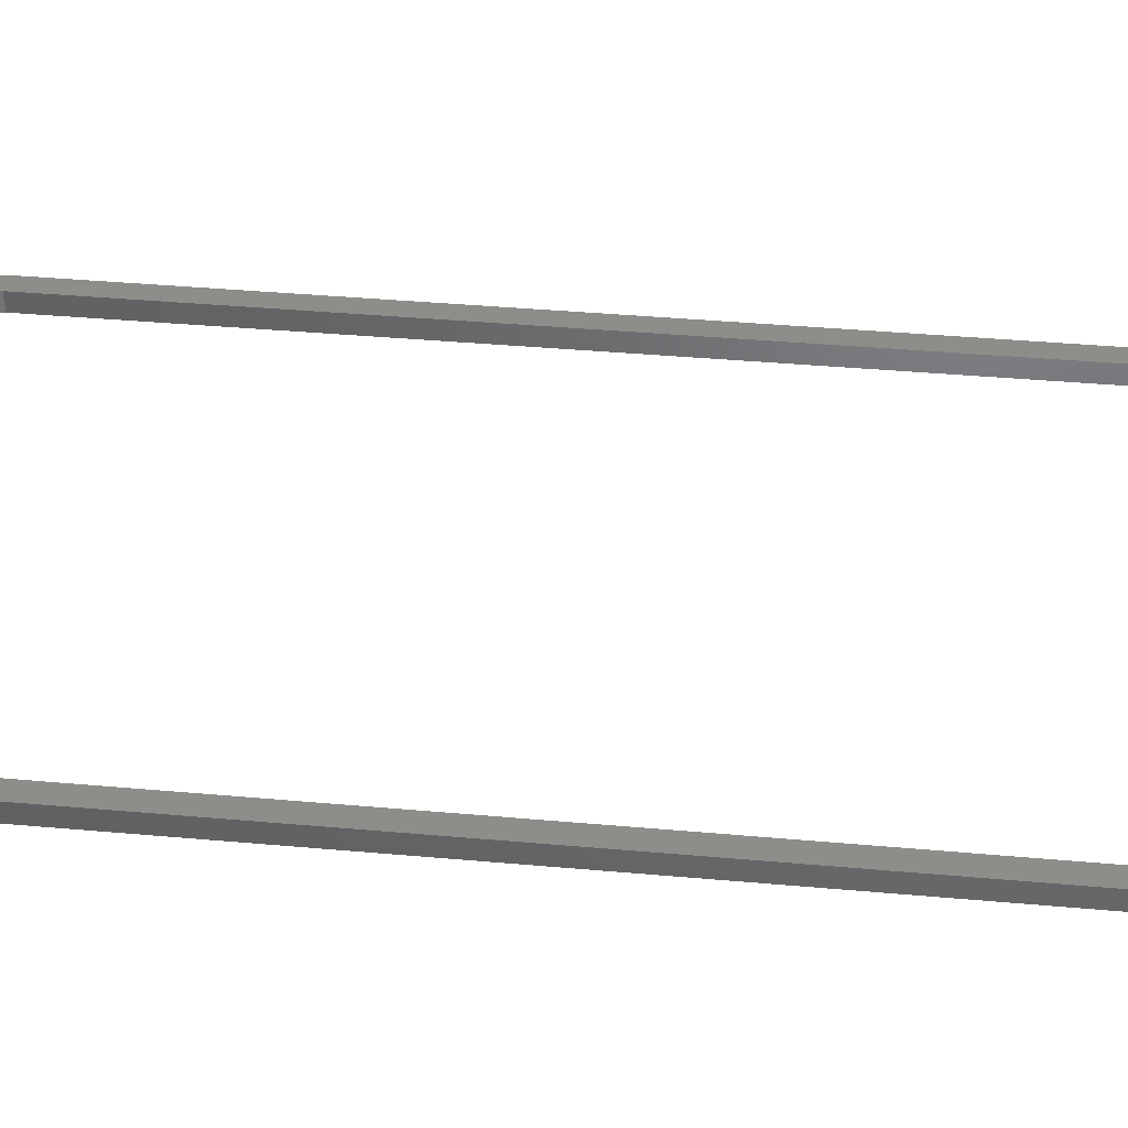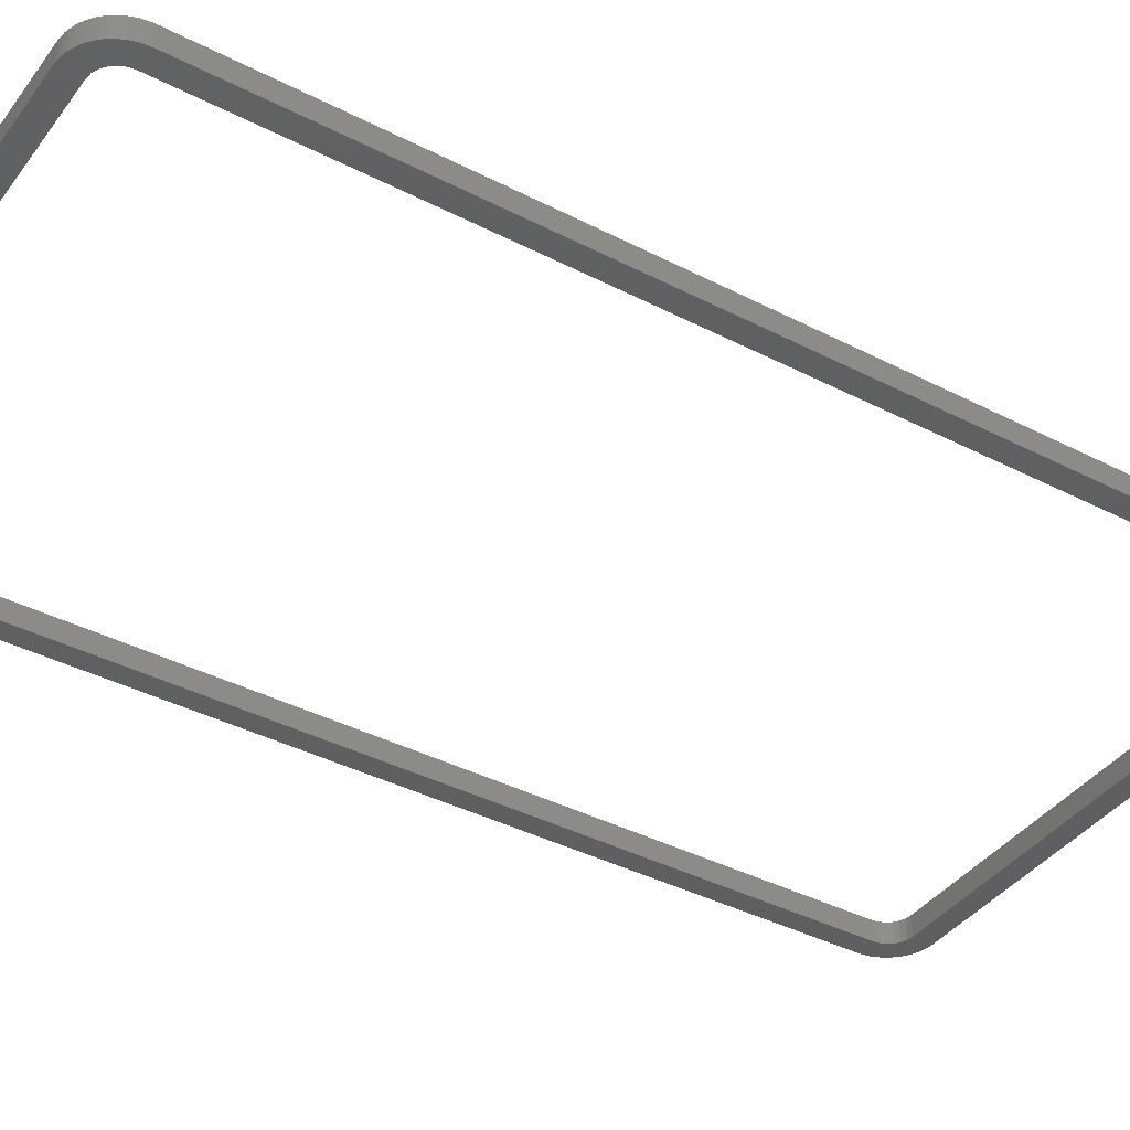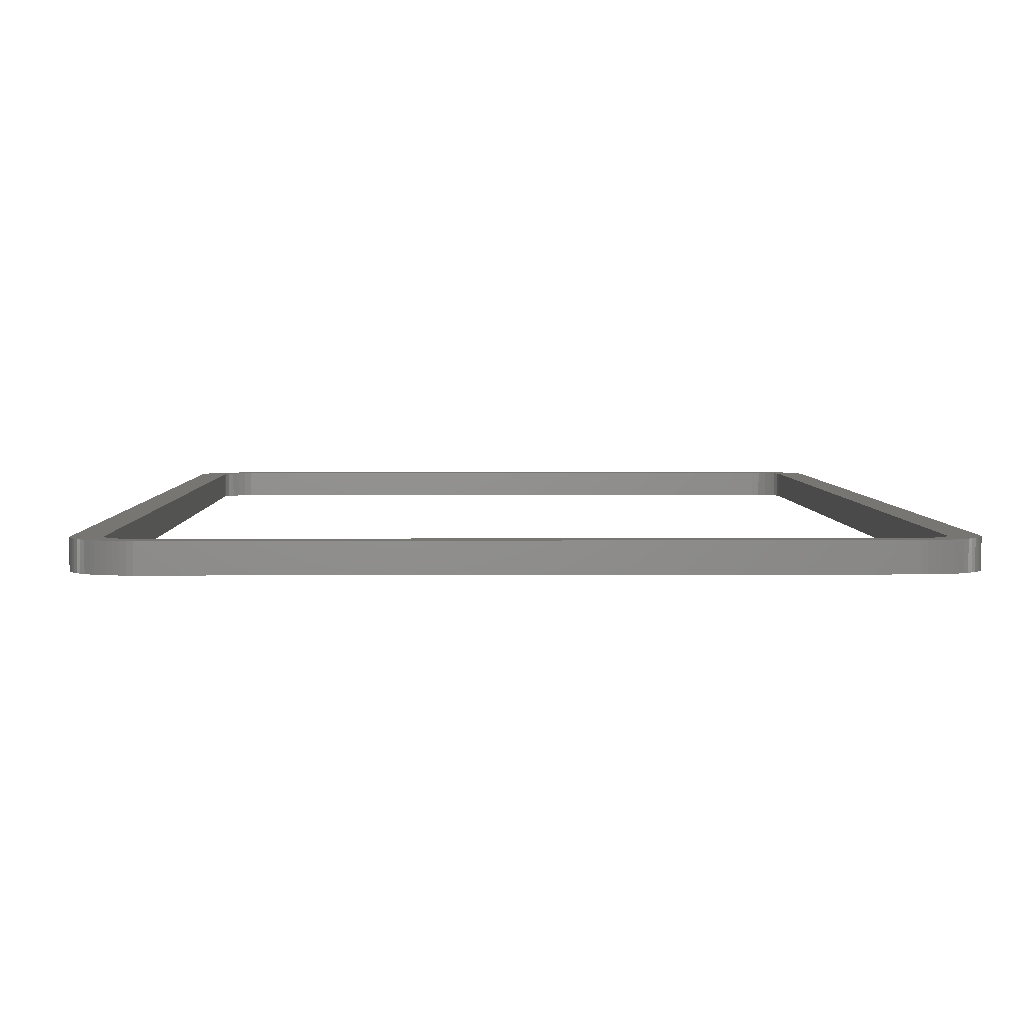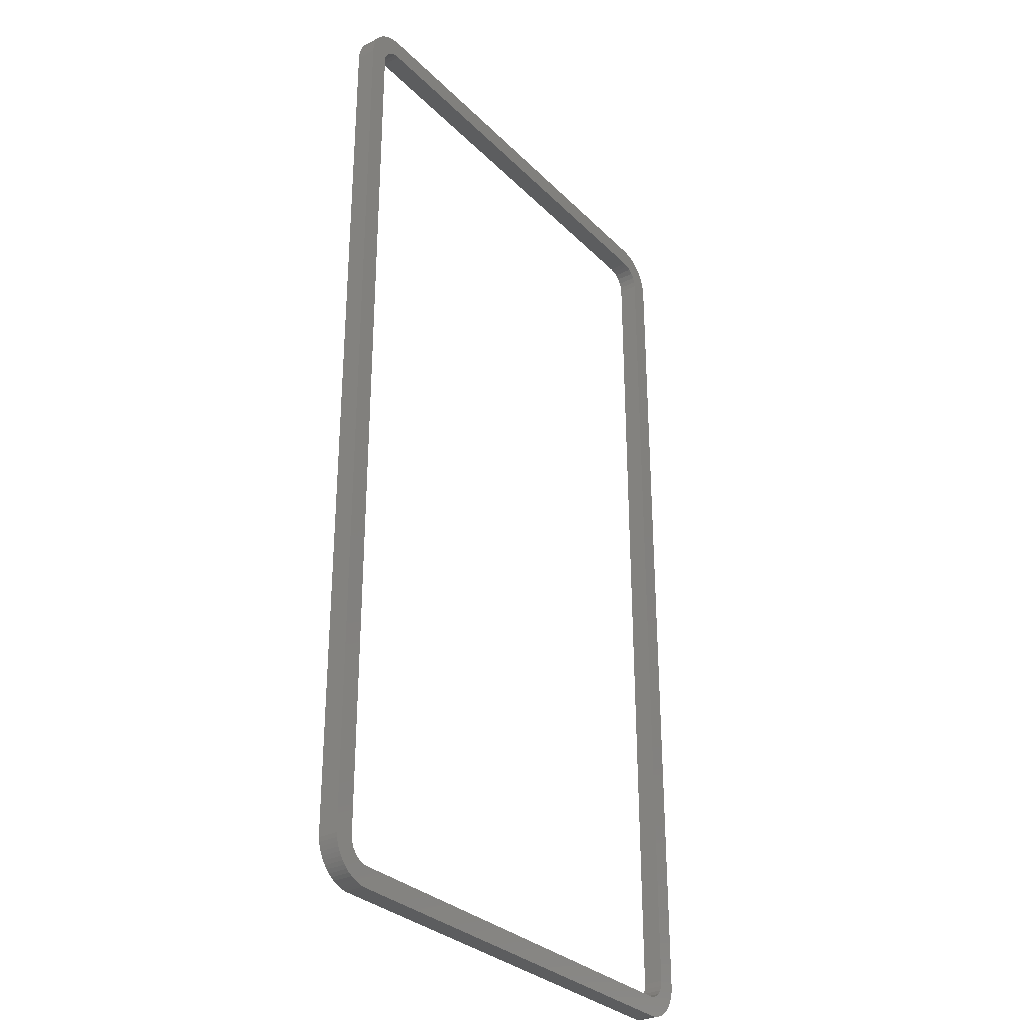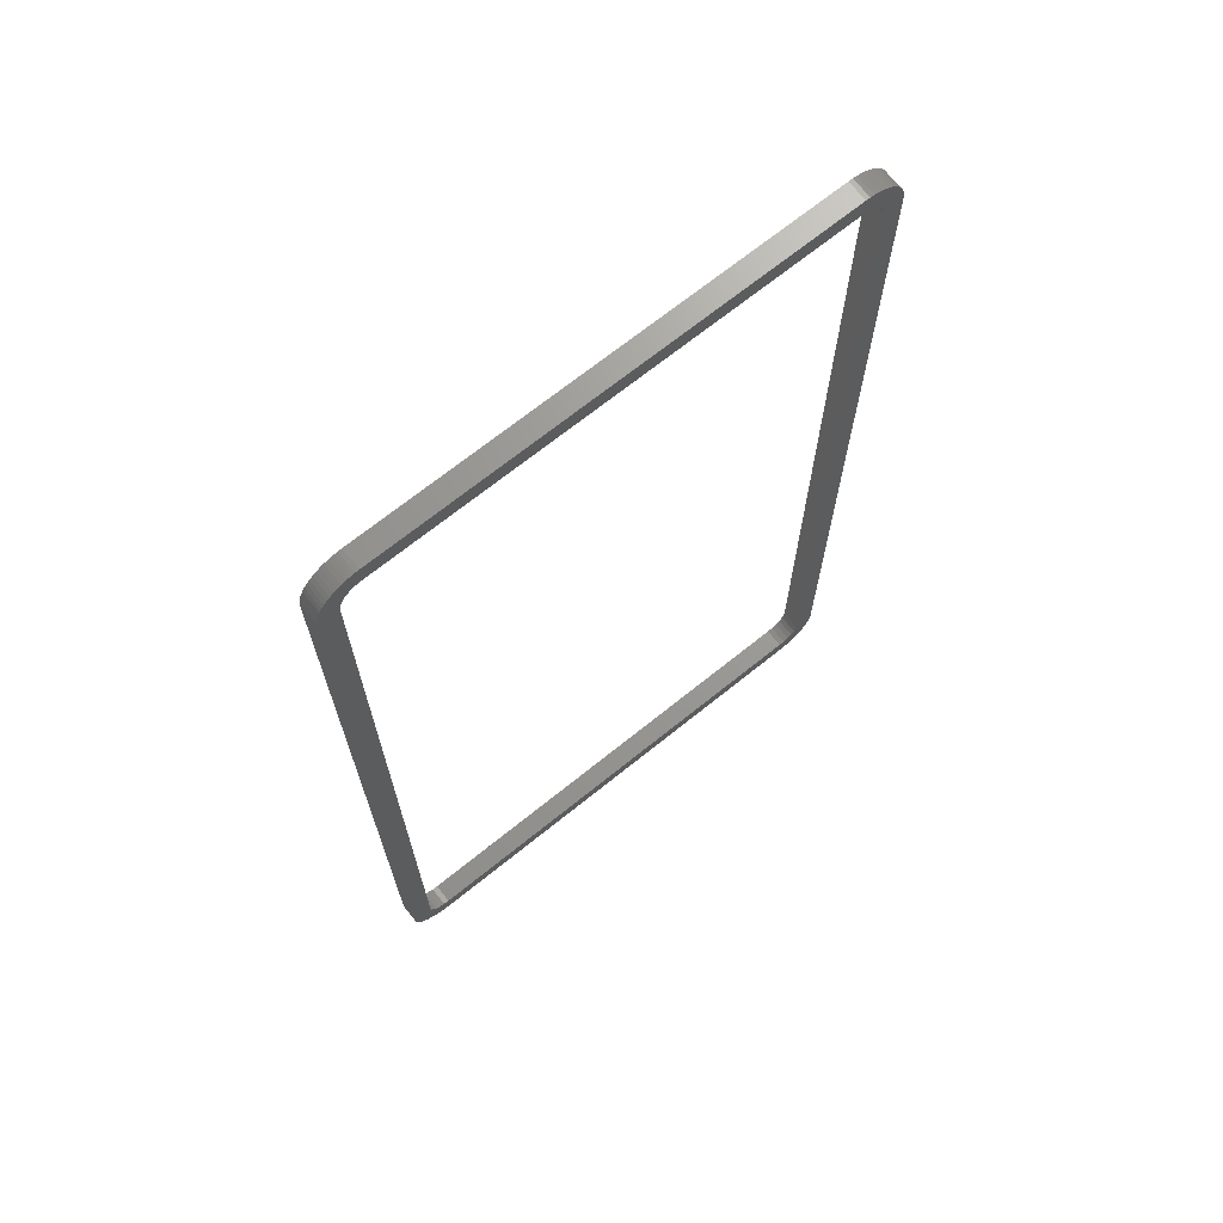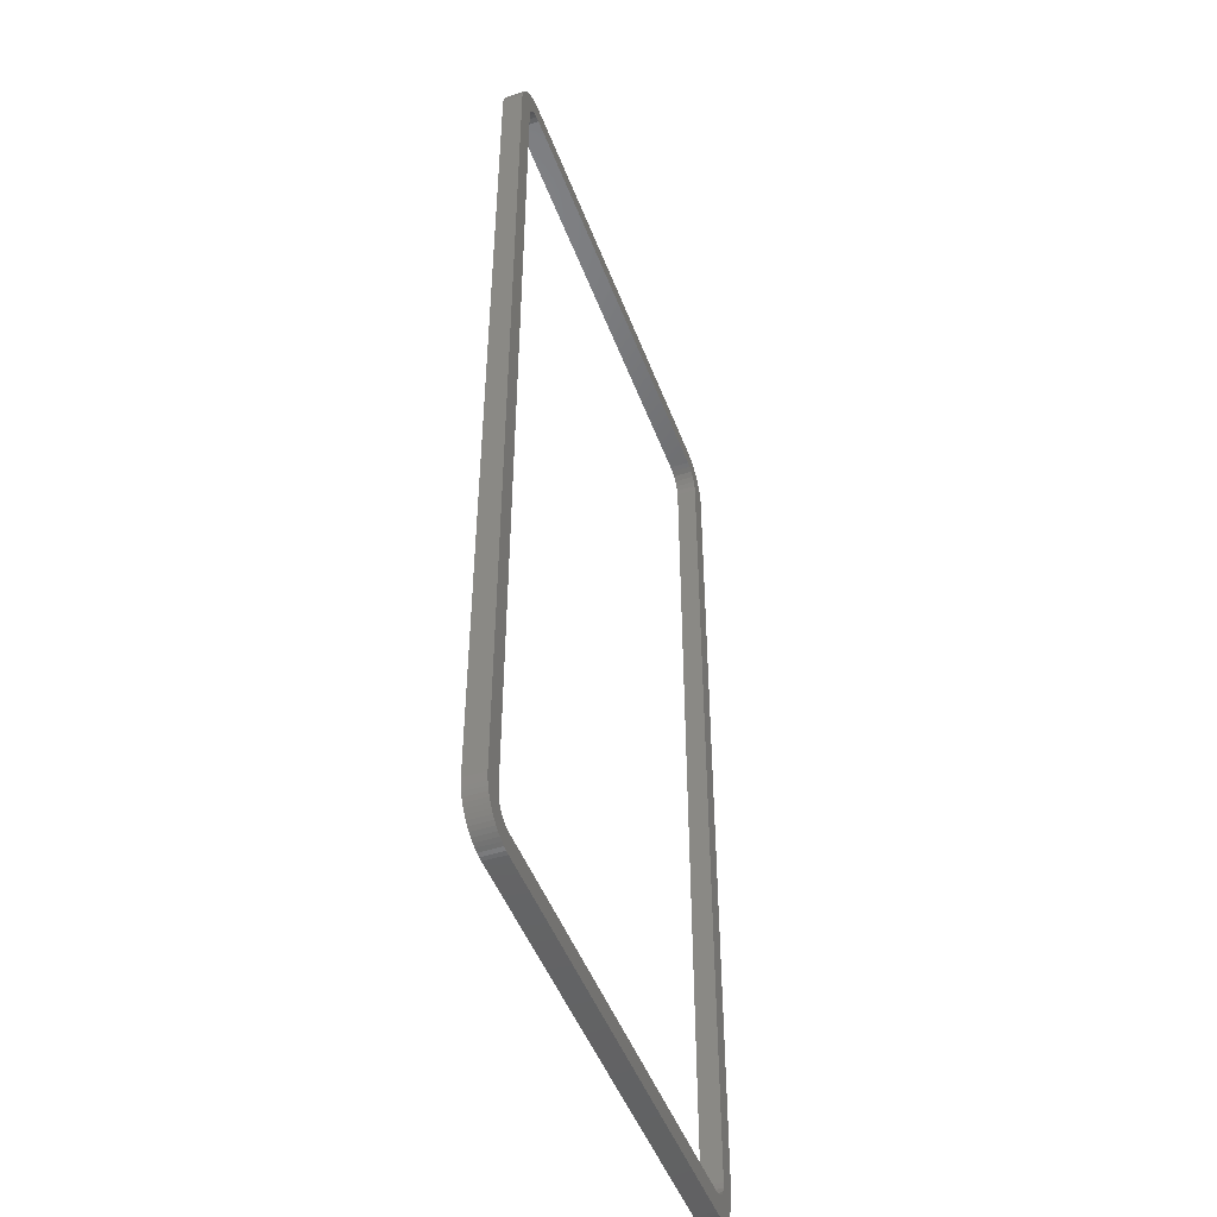
<metadata>
{"format":"stl","ext":"stl","renderer":"f3d","projection":"perspective","resolution":1024,"background":"white","views":[{"elev":41.5,"azim":-83.9,"up":"+Z"},{"elev":-39.5,"azim":57.3,"up":"+Z"},{"elev":3.1,"azim":178.9,"up":"+Z"},{"elev":-30.7,"azim":125.9,"up":"+Y"},{"elev":69.7,"azim":-38.8,"up":"+Y"},{"elev":-47.7,"azim":-70.0,"up":"+Y"}]}
</metadata>
<code>
# stl→obj: 192 verts, 384 faces
v -0.0675 0.112 0.0195
v -0.0675 -0.112 0.0195
v -0.0675 -0.112 0.0245
v -0.0675 0.112 0.0245
v -0.057 0.1225 0.0245
v -0.057 0.1225 0.0195
v -0.05803 0.1224 0.0195
v -0.05803 0.1224 0.0245
v -0.05905 0.1223 0.0245
v -0.06005 0.122 0.0245
v -0.05905 0.1223 0.0195
v -0.06102 0.1217 0.0245
v -0.06005 0.122 0.0195
v -0.06195 0.1213 0.0245
v -0.06102 0.1217 0.0195
v -0.06283 0.1207 0.0245
v -0.06195 0.1213 0.0195
v -0.06283 0.1207 0.0195
v -0.06366 0.1201 0.0245
v -0.06366 0.1201 0.0195
v -0.06442 0.1194 0.0245
v -0.06442 0.1194 0.0195
v -0.06512 0.1187 0.0245
v -0.06512 0.1187 0.0195
v -0.06573 0.1178 0.0245
v -0.06573 0.1178 0.0195
v -0.06626 0.1169 0.0245
v -0.06626 0.1169 0.0195
v -0.0667 0.116 0.0245
v -0.0667 0.116 0.0195
v -0.06705 0.115 0.0245
v -0.06705 0.115 0.0195
v -0.0673 0.114 0.0245
v -0.0673 0.114 0.0195
v -0.06745 0.113 0.0245
v -0.06745 0.113 0.0195
v 0.057 0.1225 0.0195
v 0.057 0.1225 0.0245
v 0.06745 0.113 0.0245
v 0.0675 0.112 0.0245
v 0.0675 0.112 0.0195
v 0.0673 0.114 0.0245
v 0.06745 0.113 0.0195
v 0.0673 0.114 0.0195
v 0.06705 0.115 0.0245
v 0.06705 0.115 0.0195
v 0.0667 0.116 0.0245
v 0.0667 0.116 0.0195
v 0.06626 0.1169 0.0245
v 0.06626 0.1169 0.0195
v 0.06573 0.1178 0.0245
v 0.06573 0.1178 0.0195
v 0.06512 0.1187 0.0245
v 0.06512 0.1187 0.0195
v 0.06442 0.1194 0.0245
v 0.06442 0.1194 0.0195
v 0.06366 0.1201 0.0245
v 0.06366 0.1201 0.0195
v 0.06283 0.1207 0.0245
v 0.06283 0.1207 0.0195
v 0.06195 0.1213 0.0245
v 0.06195 0.1213 0.0195
v 0.06102 0.1217 0.0245
v 0.06102 0.1217 0.0195
v 0.06005 0.122 0.0245
v 0.06005 0.122 0.0195
v 0.05905 0.1223 0.0245
v 0.05905 0.1223 0.0195
v 0.05803 0.1224 0.0245
v 0.05803 0.1224 0.0195
v 0.0675 -0.112 0.0195
v 0.0675 -0.112 0.0245
v 0.05803 -0.1224 0.0245
v 0.057 -0.1225 0.0245
v 0.057 -0.1225 0.0195
v 0.05803 -0.1224 0.0195
v 0.05905 -0.1223 0.0245
v 0.05905 -0.1223 0.0195
v 0.06005 -0.122 0.0245
v 0.06005 -0.122 0.0195
v 0.06102 -0.1217 0.0245
v 0.06102 -0.1217 0.0195
v 0.06195 -0.1213 0.0245
v 0.06195 -0.1213 0.0195
v 0.06283 -0.1207 0.0245
v 0.06283 -0.1207 0.0195
v 0.06366 -0.1201 0.0245
v 0.06366 -0.1201 0.0195
v 0.06442 -0.1194 0.0245
v 0.06442 -0.1194 0.0195
v 0.06512 -0.1187 0.0245
v 0.06512 -0.1187 0.0195
v 0.06573 -0.1178 0.0245
v 0.06573 -0.1178 0.0195
v 0.06626 -0.1169 0.0245
v 0.06626 -0.1169 0.0195
v 0.0667 -0.116 0.0245
v 0.0667 -0.116 0.0195
v 0.06705 -0.115 0.0245
v 0.06705 -0.115 0.0195
v 0.0673 -0.114 0.0245
v 0.0673 -0.114 0.0195
v 0.06745 -0.113 0.0245
v 0.06745 -0.113 0.0195
v -0.057 -0.1225 0.0195
v -0.057 -0.1225 0.0245
v -0.06745 -0.113 0.0245
v -0.0673 -0.114 0.0245
v -0.06745 -0.113 0.0195
v -0.0673 -0.114 0.0195
v -0.06705 -0.115 0.0245
v -0.06705 -0.115 0.0195
v -0.0667 -0.116 0.0245
v -0.06626 -0.1169 0.0245
v -0.0667 -0.116 0.0195
v -0.06626 -0.1169 0.0195
v -0.06573 -0.1178 0.0245
v -0.06573 -0.1178 0.0195
v -0.06512 -0.1187 0.0245
v -0.06512 -0.1187 0.0195
v -0.06442 -0.1194 0.0245
v -0.06442 -0.1194 0.0195
v -0.06366 -0.1201 0.0245
v -0.06366 -0.1201 0.0195
v -0.06283 -0.1207 0.0245
v -0.06283 -0.1207 0.0195
v -0.06195 -0.1213 0.0245
v -0.06195 -0.1213 0.0195
v -0.06102 -0.1217 0.0245
v -0.06102 -0.1217 0.0195
v -0.06005 -0.122 0.0245
v -0.06005 -0.122 0.0195
v -0.05905 -0.1223 0.0245
v -0.05905 -0.1223 0.0195
v -0.05803 -0.1224 0.0245
v -0.05803 -0.1224 0.0195
v -0.0625 -0.112 0.0195
v -0.0625 -0.112 0.0245
v -0.06231 -0.1134 0.0245
v -0.06231 -0.1134 0.0195
v -0.06176 -0.1148 0.0195
v -0.06176 -0.1148 0.0245
v -0.06089 -0.1159 0.0245
v -0.06089 -0.1159 0.0195
v -0.05975 -0.1168 0.0195
v -0.05975 -0.1168 0.0245
v -0.05842 -0.1173 0.0195
v -0.05842 -0.1173 0.0245
v -0.057 -0.1175 0.0245
v -0.057 -0.1175 0.0195
v 0.057 -0.1175 0.0195
v 0.057 -0.1175 0.0245
v 0.05842 -0.1173 0.0245
v 0.05842 -0.1173 0.0195
v 0.05975 -0.1168 0.0195
v 0.05975 -0.1168 0.0245
v 0.06089 -0.1159 0.0195
v 0.06089 -0.1159 0.0245
v 0.06176 -0.1148 0.0195
v 0.06176 -0.1148 0.0245
v 0.06231 -0.1134 0.0195
v 0.06231 -0.1134 0.0245
v 0.0625 -0.112 0.0245
v 0.0625 -0.112 0.0195
v 0.0625 0.112 0.0245
v 0.0625 0.112 0.0195
v 0.06231 0.1134 0.0195
v 0.06231 0.1134 0.0245
v 0.06176 0.1148 0.0195
v 0.06176 0.1148 0.0245
v 0.06089 0.1159 0.0195
v 0.06089 0.1159 0.0245
v 0.05975 0.1168 0.0195
v 0.05975 0.1168 0.0245
v 0.05842 0.1173 0.0195
v 0.05842 0.1173 0.0245
v 0.057 0.1175 0.0195
v 0.057 0.1175 0.0245
v -0.057 0.1175 0.0245
v -0.057 0.1175 0.0195
v -0.05842 0.1173 0.0245
v -0.05842 0.1173 0.0195
v -0.05975 0.1168 0.0245
v -0.05975 0.1168 0.0195
v -0.06089 0.1159 0.0195
v -0.06089 0.1159 0.0245
v -0.06176 0.1148 0.0195
v -0.06176 0.1148 0.0245
v -0.06231 0.1134 0.0195
v -0.06231 0.1134 0.0245
v -0.0625 0.112 0.0195
v -0.0625 0.112 0.0245
f 1 2 3
f 1 3 4
f 5 6 7
f 8 5 7
f 9 8 7
f 10 9 11
f 9 7 11
f 12 10 13
f 10 11 13
f 14 12 15
f 12 13 15
f 16 14 17
f 14 15 17
f 16 17 18
f 19 16 20
f 21 19 20
f 16 18 20
f 21 20 22
f 23 21 24
f 25 23 24
f 21 22 24
f 25 24 26
f 27 25 28
f 25 26 28
f 29 27 30
f 27 28 30
f 31 29 32
f 29 30 32
f 33 31 34
f 31 32 34
f 35 33 36
f 33 34 36
f 4 35 1
f 35 36 1
f 37 6 5
f 37 5 38
f 39 40 41
f 42 39 43
f 39 41 43
f 42 43 44
f 45 42 46
f 42 44 46
f 47 45 48
f 45 46 48
f 49 47 50
f 51 49 50
f 47 48 50
f 51 50 52
f 53 51 54
f 51 52 54
f 55 53 56
f 53 54 56
f 57 55 58
f 55 56 58
f 59 57 60
f 57 58 60
f 61 59 62
f 59 60 62
f 63 61 64
f 65 63 64
f 61 62 64
f 65 64 66
f 67 65 68
f 65 66 68
f 69 67 70
f 67 68 70
f 38 69 37
f 69 70 37
f 71 41 40
f 71 40 72
f 73 74 75
f 73 75 76
f 77 73 78
f 79 77 78
f 73 76 78
f 79 78 80
f 81 79 82
f 79 80 82
f 83 81 84
f 81 82 84
f 85 83 86
f 83 84 86
f 87 85 88
f 85 86 88
f 89 87 90
f 91 89 90
f 87 88 90
f 91 90 92
f 93 91 94
f 91 92 94
f 95 93 96
f 97 95 96
f 93 94 96
f 97 96 98
f 99 97 100
f 97 98 100
f 101 99 102
f 103 101 102
f 99 100 102
f 103 102 104
f 72 103 71
f 103 104 71
f 105 75 74
f 105 74 106
f 107 3 2
f 108 107 109
f 107 2 109
f 108 109 110
f 111 108 112
f 113 111 112
f 108 110 112
f 114 113 115
f 113 112 115
f 114 115 116
f 117 114 118
f 119 117 118
f 114 116 118
f 119 118 120
f 121 119 122
f 123 121 122
f 119 120 122
f 123 122 124
f 125 123 126
f 123 124 126
f 127 125 128
f 129 127 128
f 125 126 128
f 129 128 130
f 131 129 132
f 129 130 132
f 133 131 134
f 135 133 134
f 131 132 134
f 135 134 136
f 106 135 105
f 135 136 105
f 137 138 139
f 140 137 139
f 141 139 142
f 141 142 143
f 141 140 139
f 144 141 143
f 145 143 146
f 145 144 143
f 147 146 148
f 147 148 149
f 147 145 146
f 150 147 149
f 151 150 149
f 151 149 152
f 151 152 153
f 154 151 153
f 155 153 156
f 155 154 153
f 157 156 158
f 157 155 156
f 159 158 160
f 159 157 158
f 161 160 162
f 161 162 163
f 161 159 160
f 164 161 163
f 165 166 164
f 163 165 164
f 167 166 165
f 167 165 168
f 169 168 170
f 169 167 168
f 171 170 172
f 171 169 170
f 173 172 174
f 173 171 172
f 175 174 176
f 175 173 174
f 177 176 178
f 177 175 176
f 179 180 177
f 178 179 177
f 180 179 181
f 182 181 183
f 182 180 181
f 184 182 183
f 185 183 186
f 185 184 183
f 187 186 188
f 187 185 186
f 189 188 190
f 189 187 188
f 191 190 192
f 191 189 190
f 138 137 191
f 192 138 191
f 182 15 13
f 78 76 154
f 80 78 154
f 82 80 154
f 182 13 11
f 76 151 154
f 182 11 7
f 180 182 7
f 180 7 6
f 84 82 155
f 86 84 155
f 180 6 177
f 82 154 155
f 86 155 88
f 88 155 157
f 88 157 90
f 90 157 92
f 92 157 159
f 92 159 94
f 164 166 41
f 71 164 41
f 94 159 96
f 177 6 37
f 41 166 43
f 159 161 98
f 166 167 43
f 96 159 98
f 177 37 70
f 98 161 100
f 100 161 102
f 175 177 70
f 43 167 44
f 161 164 104
f 102 161 104
f 104 164 71
f 175 70 68
f 137 2 1
f 44 167 46
f 122 120 144
f 124 122 144
f 175 68 66
f 46 167 48
f 167 169 48
f 124 144 145
f 126 124 145
f 128 126 145
f 175 66 64
f 130 128 145
f 173 175 64
f 173 64 62
f 144 120 141
f 1 36 191
f 137 1 191
f 48 169 50
f 116 115 141
f 118 116 141
f 173 62 60
f 120 118 141
f 141 115 140
f 32 30 189
f 50 169 52
f 34 32 189
f 36 34 189
f 110 109 140
f 191 36 189
f 112 110 140
f 115 112 140
f 173 60 58
f 130 145 147
f 171 173 58
f 28 26 187
f 30 28 187
f 132 130 147
f 52 169 54
f 134 132 147
f 169 171 54
f 136 134 147
f 189 30 187
f 171 58 56
f 140 109 137
f 54 171 56
f 187 26 24
f 109 2 137
f 24 22 185
f 187 24 185
f 136 147 150
f 105 136 150
f 185 22 20
f 185 20 184
f 184 20 18
f 184 18 17
f 105 150 151
f 76 75 151
f 184 17 15
f 75 105 151
f 182 184 15
f 10 12 181
f 153 73 77
f 153 77 79
f 153 79 81
f 9 10 181
f 153 152 73
f 8 9 181
f 8 181 179
f 5 8 179
f 156 81 83
f 156 83 85
f 178 5 179
f 156 153 81
f 87 156 85
f 158 156 87
f 89 158 87
f 91 158 89
f 160 158 91
f 93 160 91
f 40 165 163
f 40 163 72
f 95 160 93
f 38 5 178
f 39 165 40
f 97 162 160
f 39 168 165
f 97 160 95
f 69 38 178
f 99 162 97
f 101 162 99
f 69 178 176
f 42 168 39
f 103 163 162
f 103 162 101
f 72 163 103
f 67 69 176
f 4 3 138
f 45 168 42
f 143 119 121
f 143 121 123
f 65 67 176
f 47 168 45
f 47 170 168
f 146 143 123
f 146 123 125
f 146 125 127
f 63 65 176
f 146 127 129
f 63 176 174
f 61 63 174
f 142 119 143
f 192 35 4
f 192 4 138
f 49 170 47
f 142 113 114
f 142 114 117
f 59 61 174
f 142 117 119
f 139 113 142
f 190 29 31
f 51 170 49
f 190 31 33
f 190 33 35
f 139 107 108
f 190 35 192
f 139 108 111
f 139 111 113
f 57 59 174
f 148 146 129
f 57 174 172
f 188 25 27
f 188 27 29
f 148 129 131
f 53 170 51
f 148 131 133
f 53 172 170
f 148 133 135
f 188 29 190
f 55 57 172
f 138 107 139
f 55 172 53
f 23 25 188
f 138 3 107
f 186 21 23
f 186 23 188
f 149 148 135
f 149 135 106
f 19 21 186
f 183 19 186
f 16 19 183
f 14 16 183
f 152 149 106
f 152 74 73
f 12 14 183
f 152 106 74
f 12 183 181

</code>
